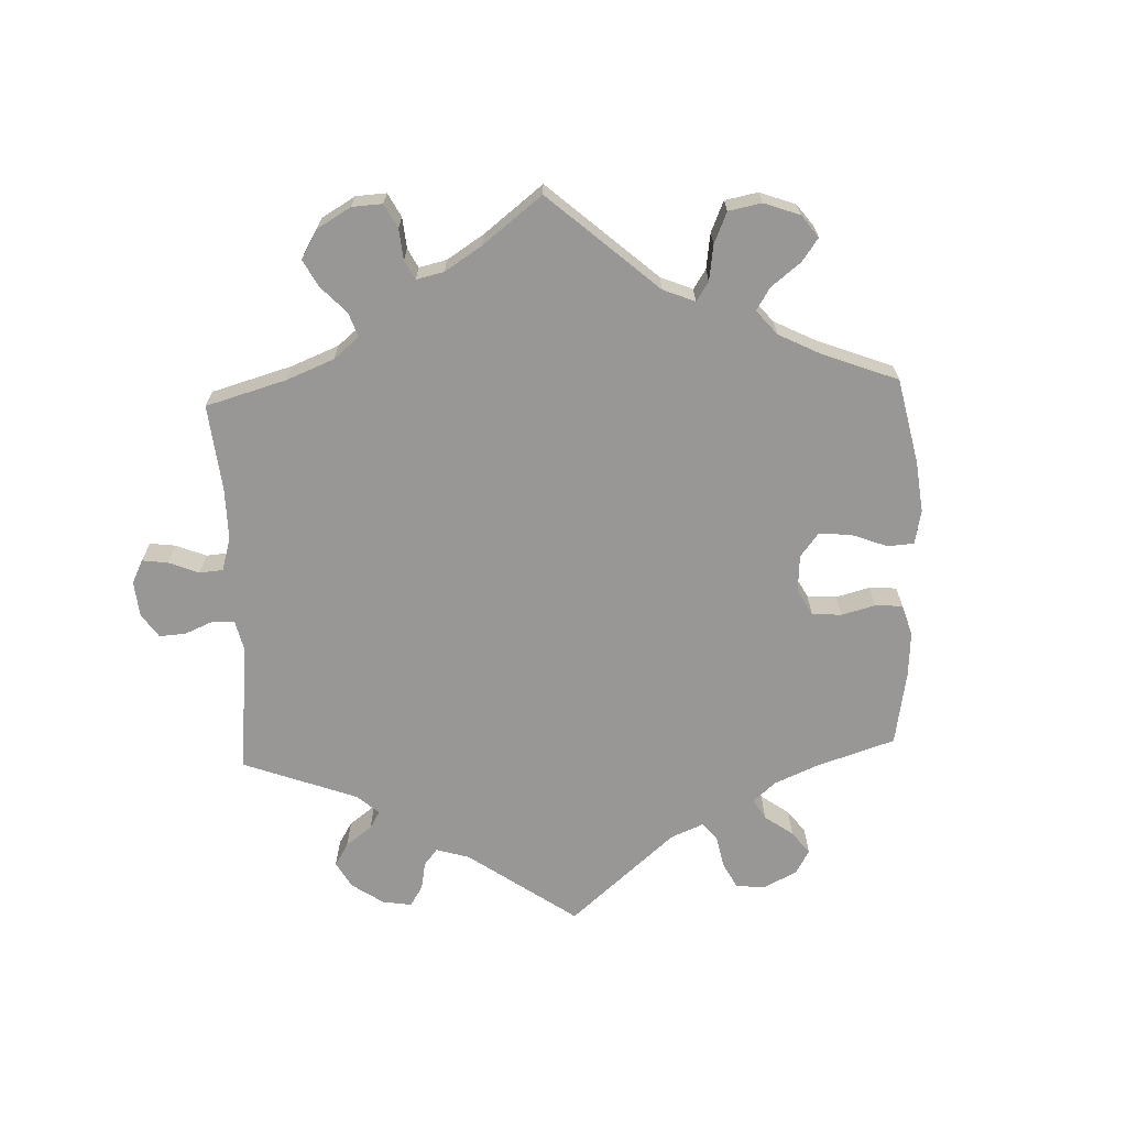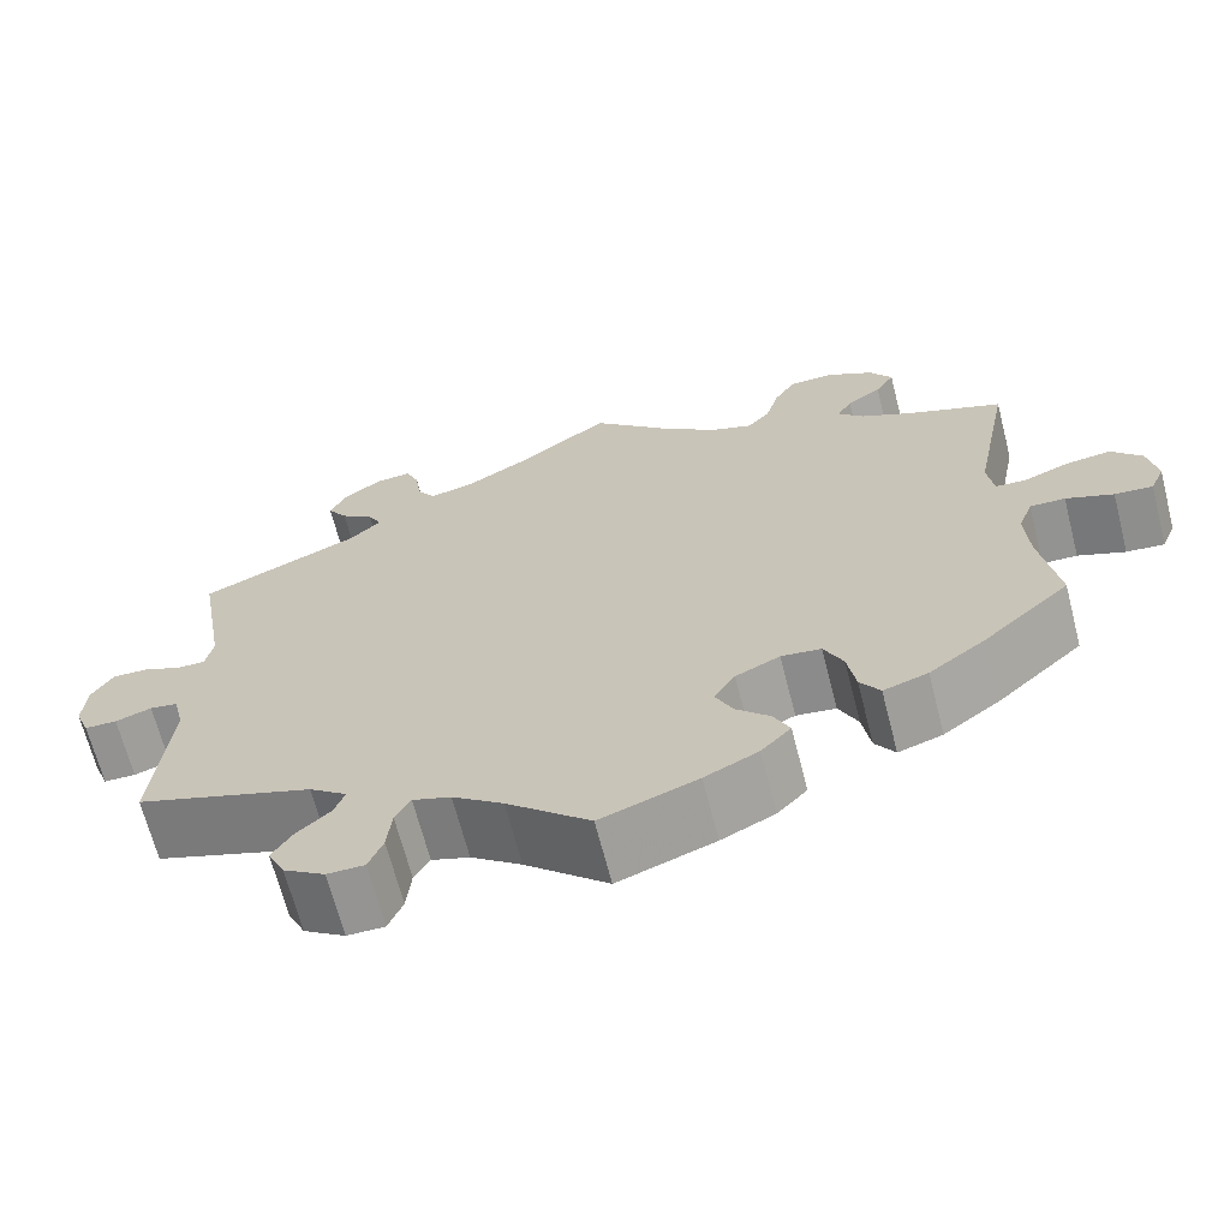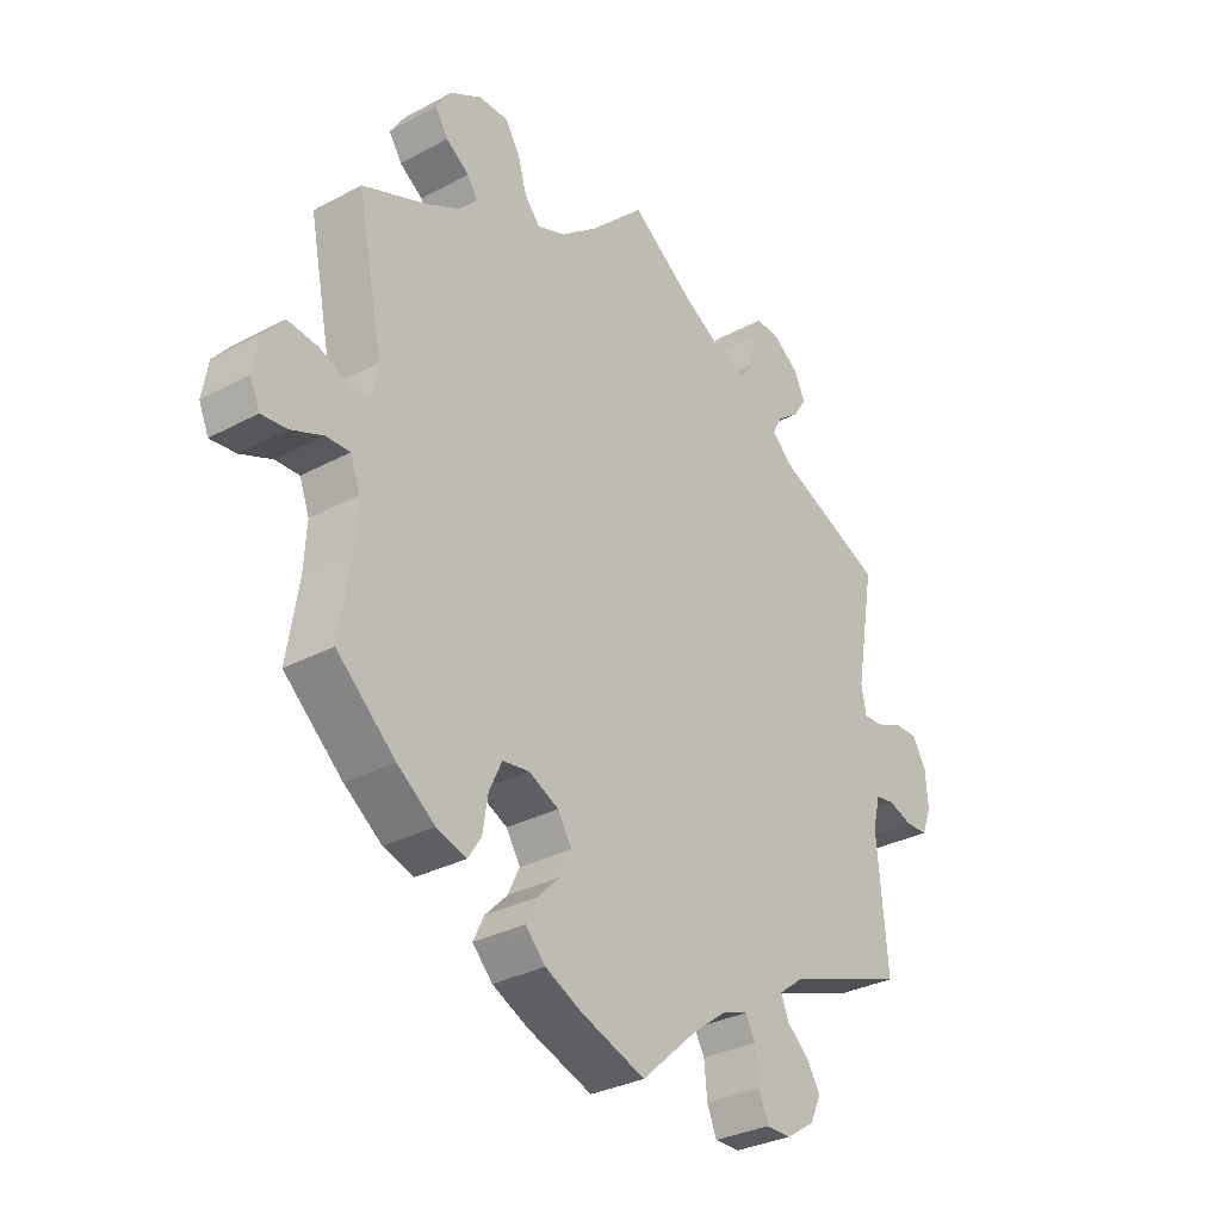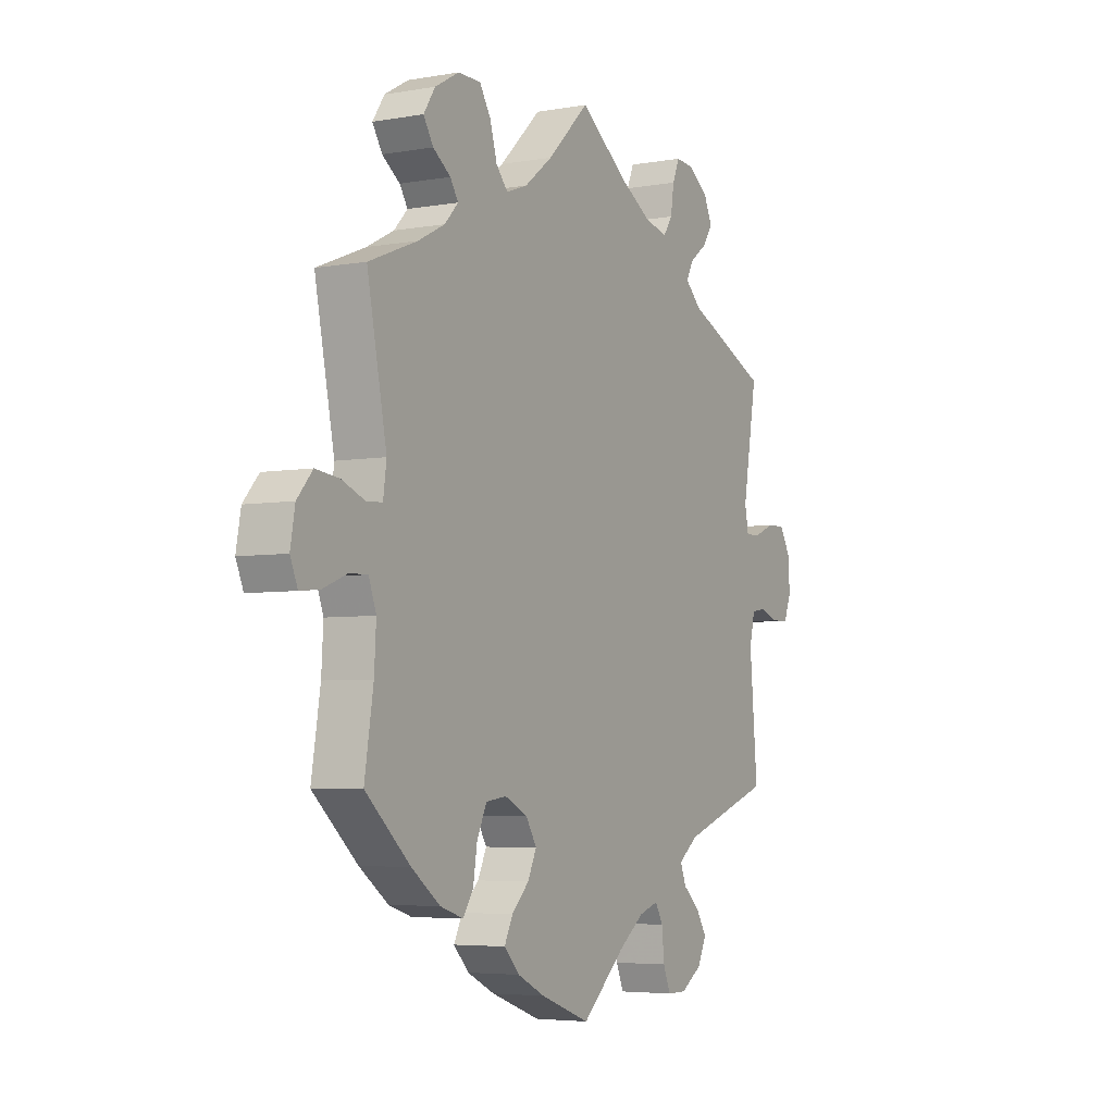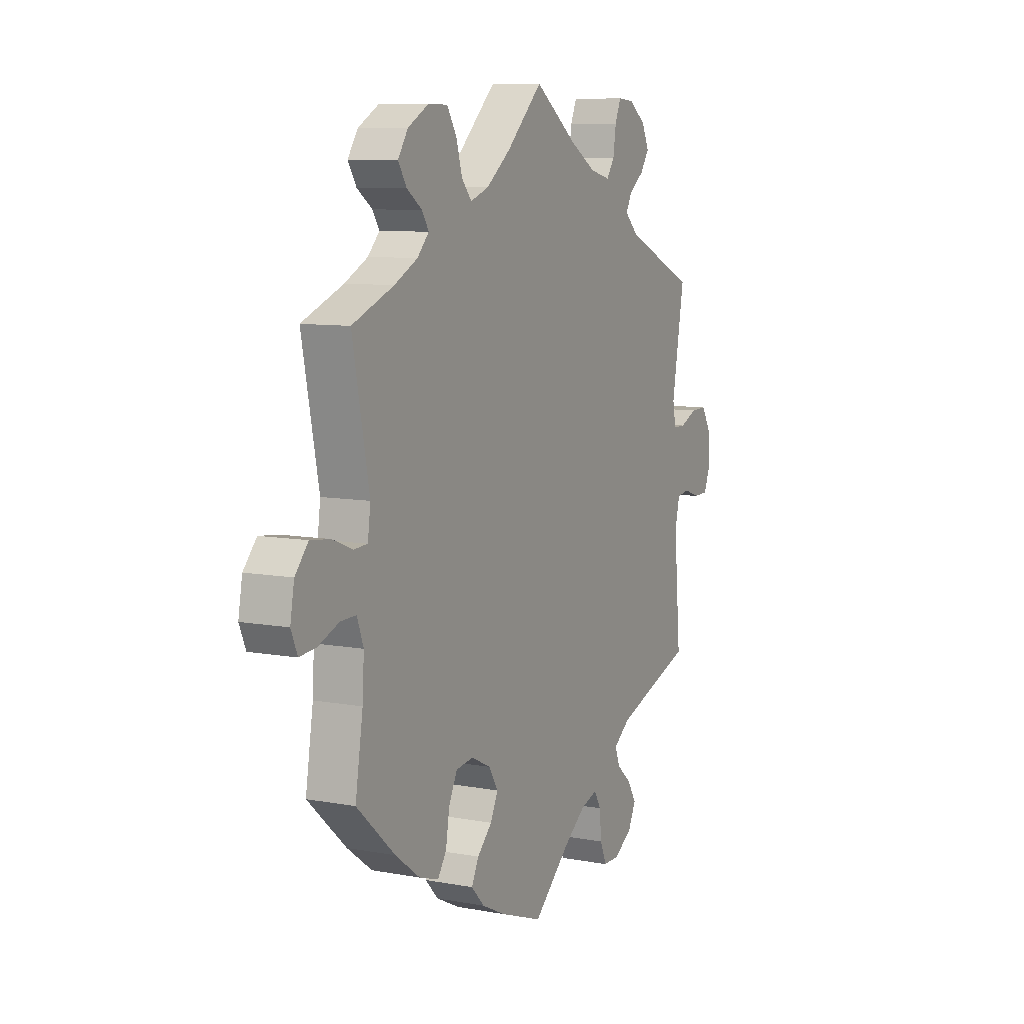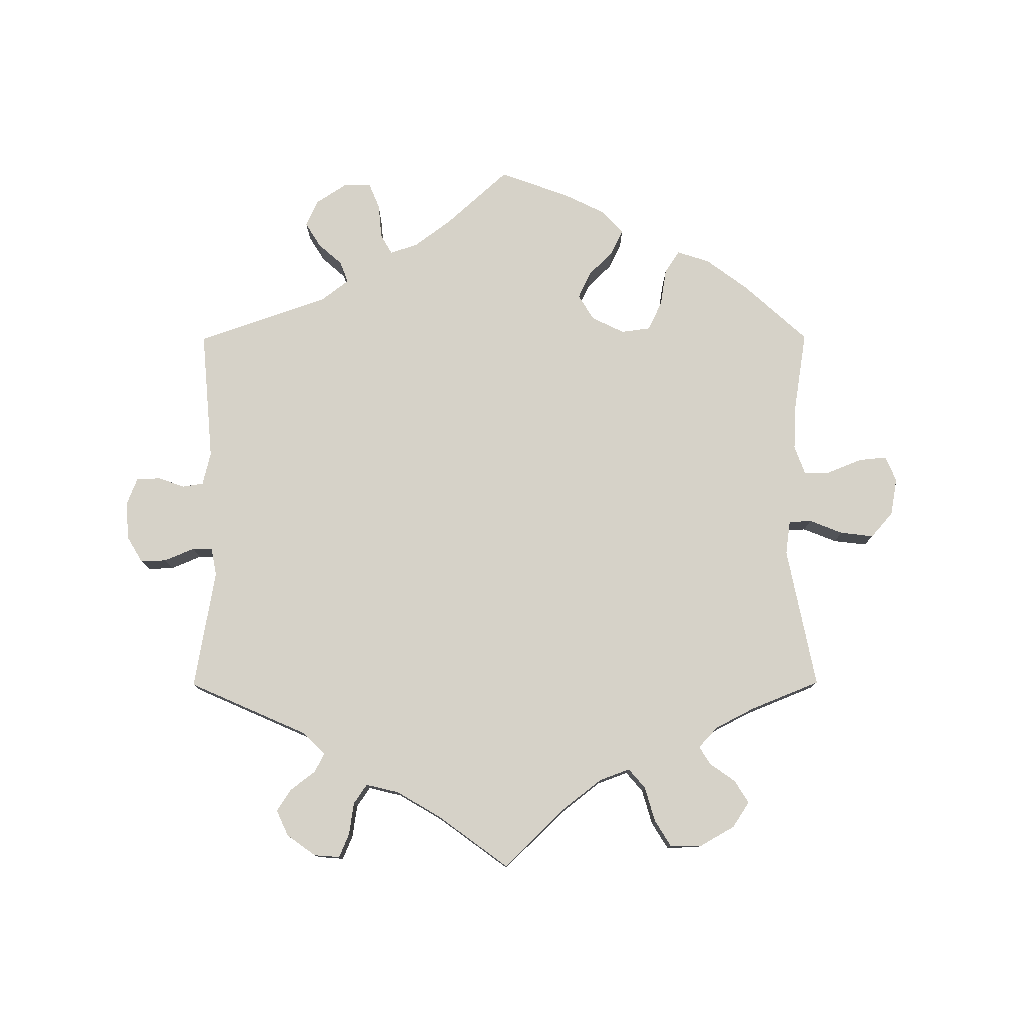
<metadata>
{"format":"obj","ext":"obj","renderer":"f3d","projection":"perspective","resolution":1024,"background":"white","views":[{"elev":-68.3,"azim":62.3,"up":"+Y"},{"elev":-67.1,"azim":14.4,"up":"+Z"},{"elev":-31.2,"azim":127.4,"up":"+Z"},{"elev":-4.8,"azim":119.4,"up":"+Z"},{"elev":8.7,"azim":116.7,"up":"+Z"},{"elev":78.0,"azim":-0.2,"up":"+Y"}]}
</metadata>
<code>
v -0.092 0.07 -0.495
v -0.148 0.07 -0.453
v -0.19 0.07 -0.439
v -0.207 0.07 -0.469
v -0.212 0.07 -0.521
v -0.228 0.07 -0.56
v -0.269 0.07 -0.56
v -0.315 0.07 -0.53
v -0.334 0.07 -0.49
v -0.311 0.07 -0.453
v -0.275 0.07 -0.421
v -0.263 0.07 -0.389
v -0.305 0.07 -0.357
v -0.501 0.07 -0.289
v -0.484 0.07 -0.092
v -0.496 0.07 -0.042
v -0.527 0.07 -0.037
v -0.567 0.07 -0.051
v -0.603 0.07 -0.05
v -0.619 0.07 -0.009
v -0.615 0.07 0.048
v -0.592 0.07 0.087
v -0.553 0.07 0.086
v -0.508 0.07 0.067
v -0.478 0.07 0.067
v -0.47 0.07 0.109
v -0.501 0.07 0.289
v -0.324 0.07 0.367
v -0.289 0.07 0.4
v -0.304 0.07 0.429
v -0.341 0.07 0.457
v -0.363 0.07 0.49
v -0.345 0.07 0.529
v -0.302 0.07 0.56
v -0.263 0.07 0.563
v -0.248 0.07 0.527
v -0.241 0.07 0.479
v -0.221 0.07 0.45
v -0.171 0.07 0.462
v -0.105 0.07 0.501
v 0 0.07 0.578
v 0.09 0.07 0.491
v 0.15 0.07 0.444
v 0.196 0.07 0.427
v 0.221 0.07 0.456
v 0.236 0.07 0.508
v 0.26 0.07 0.547
v 0.309 0.07 0.547
v 0.36 0.07 0.518
v 0.385 0.07 0.48
v 0.364 0.07 0.446
v 0.326 0.07 0.419
v 0.309 0.07 0.392
v 0.338 0.07 0.361
v 0.396 0.07 0.331
v 0.5 0.07 0.289
v 0.458 0.07 0.077
v 0.465 0.07 0.026
v 0.499 0.07 0.024
v 0.549 0.07 0.044
v 0.599 0.07 0.05
v 0.632 0.07 0.012
v 0.642 0.07 -0.044
v 0.626 0.07 -0.082
v 0.584 0.07 -0.078
v 0.532 0.07 -0.057
v 0.493 0.07 -0.056
v 0.477 0.07 -0.1
v 0.481 0.07 -0.17
v 0.5 0.07 -0.289
v 0.404 0.07 -0.376
v 0.342 0.07 -0.422
v 0.293 0.07 -0.438
v 0.271 0.07 -0.405
v 0.262 0.07 -0.349
v 0.241 0.07 -0.305
v 0.197 0.07 -0.299
v 0.148 0.07 -0.323
v 0.125 0.07 -0.361
v 0.144 0.07 -0.401
v 0.181 0.07 -0.438
v 0.199 0.07 -0.475
v 0.166 0.07 -0.51
v 0.107 0.07 -0.539
v 0 0.07 -0.578
v -0.092 0 -0.495
v -0.148 0 -0.453
v -0.19 0 -0.439
v -0.207 0 -0.469
v -0.212 0 -0.521
v -0.228 0 -0.56
v -0.269 0 -0.56
v -0.315 0 -0.53
v -0.334 0 -0.49
v -0.311 0 -0.453
v -0.275 0 -0.421
v -0.263 0 -0.389
v -0.305 0 -0.357
v -0.501 0 -0.289
v -0.484 0 -0.092
v -0.496 0 -0.042
v -0.527 0 -0.037
v -0.567 0 -0.051
v -0.603 0 -0.05
v -0.619 0 -0.009
v -0.615 0 0.048
v -0.592 0 0.087
v -0.553 0 0.086
v -0.508 0 0.067
v -0.478 0 0.067
v -0.47 0 0.109
v -0.501 0 0.289
v -0.324 0 0.367
v -0.289 0 0.4
v -0.304 0 0.429
v -0.341 0 0.457
v -0.363 0 0.49
v -0.345 0 0.529
v -0.302 0 0.56
v -0.263 0 0.563
v -0.248 0 0.527
v -0.241 0 0.479
v -0.221 0 0.45
v -0.171 0 0.462
v -0.105 0 0.501
v 0 0 0.578
v 0.09 0 0.491
v 0.15 0 0.444
v 0.196 0 0.427
v 0.221 0 0.456
v 0.236 0 0.508
v 0.26 0 0.547
v 0.309 0 0.547
v 0.36 0 0.518
v 0.385 0 0.48
v 0.364 0 0.446
v 0.326 0 0.419
v 0.309 0 0.392
v 0.338 0 0.361
v 0.396 0 0.331
v 0.5 0 0.289
v 0.458 0 0.077
v 0.465 0 0.026
v 0.499 0 0.024
v 0.549 0 0.044
v 0.599 0 0.05
v 0.632 0 0.012
v 0.642 0 -0.044
v 0.626 0 -0.082
v 0.584 0 -0.078
v 0.532 0 -0.057
v 0.493 0 -0.056
v 0.477 0 -0.1
v 0.481 0 -0.17
v 0.5 0 -0.289
v 0.404 0 -0.376
v 0.342 0 -0.422
v 0.293 0 -0.438
v 0.271 0 -0.405
v 0.262 0 -0.349
v 0.241 0 -0.305
v 0.197 0 -0.299
v 0.148 0 -0.323
v 0.125 0 -0.361
v 0.144 0 -0.401
v 0.181 0 -0.438
v 0.199 0 -0.475
v 0.166 0 -0.51
v 0.107 0 -0.539
v 0 0 -0.578
f 84 85 1
f 83 84 1 2
f 80 81 82 83
f 79 80 83 2
f 78 79 2 3
f 77 78 3
f 72 73 74 75
f 72 75 76
f 69 70 71 72
f 68 69 72 76
f 67 68 76 77
f 63 64 65 66
f 63 66 67
f 62 63 67
f 59 60 61 62
f 58 59 62 67
f 55 56 57
f 54 55 57 58
f 53 54 58 67
f 49 50 51 52
f 49 52 53
f 48 49 53
f 45 46 47 48
f 44 45 48 53
f 40 41 42
f 39 40 42 43
f 38 39 43 44
f 34 35 36 37
f 34 37 38
f 33 34 38
f 30 31 32 33
f 29 30 33 38
f 28 29 38 44
f 26 27 28 44
f 21 22 23 24
f 21 24 25
f 20 21 25
f 17 18 19 20
f 16 17 20 25
f 15 16 25 26
f 13 14 15
f 12 13 15 26
f 8 9 10 11
f 8 11 12
f 7 8 12
f 4 5 6 7
f 3 4 7 12
f 44 53 67 77
f 26 44 77
f 3 12 26 77
f 86 170 169
f 87 86 169 168
f 168 167 166 165
f 87 168 165 164
f 88 87 164 163
f 88 163 162
f 160 159 158 157
f 161 160 157
f 157 156 155 154
f 161 157 154 153
f 162 161 153 152
f 151 150 149 148
f 152 151 148
f 152 148 147
f 147 146 145 144
f 152 147 144 143
f 142 141 140
f 143 142 140 139
f 152 143 139 138
f 137 136 135 134
f 138 137 134
f 138 134 133
f 133 132 131 130
f 138 133 130 129
f 127 126 125
f 128 127 125 124
f 129 128 124 123
f 122 121 120 119
f 123 122 119
f 123 119 118
f 118 117 116 115
f 123 118 115 114
f 129 123 114 113
f 129 113 112 111
f 109 108 107 106
f 110 109 106
f 110 106 105
f 105 104 103 102
f 110 105 102 101
f 111 110 101 100
f 100 99 98
f 111 100 98 97
f 96 95 94 93
f 97 96 93
f 97 93 92
f 92 91 90 89
f 97 92 89 88
f 162 152 138 129
f 162 129 111
f 162 111 97 88
f 1 86 87 2
f 2 87 88 3
f 3 88 89 4
f 4 89 90 5
f 5 90 91 6
f 6 91 92 7
f 7 92 93 8
f 8 93 94 9
f 9 94 95 10
f 10 95 96 11
f 11 96 97 12
f 12 97 98 13
f 13 98 99 14
f 14 99 100 15
f 15 100 101 16
f 16 101 102 17
f 17 102 103 18
f 18 103 104 19
f 19 104 105 20
f 20 105 106 21
f 21 106 107 22
f 22 107 108 23
f 23 108 109 24
f 24 109 110 25
f 25 110 111 26
f 26 111 112 27
f 27 112 113 28
f 28 113 114 29
f 29 114 115 30
f 30 115 116 31
f 31 116 117 32
f 32 117 118 33
f 33 118 119 34
f 34 119 120 35
f 35 120 121 36
f 36 121 122 37
f 37 122 123 38
f 38 123 124 39
f 39 124 125 40
f 40 125 126 41
f 41 126 127 42
f 42 127 128 43
f 43 128 129 44
f 44 129 130 45
f 45 130 131 46
f 46 131 132 47
f 47 132 133 48
f 48 133 134 49
f 49 134 135 50
f 50 135 136 51
f 51 136 137 52
f 52 137 138 53
f 53 138 139 54
f 54 139 140 55
f 55 140 141 56
f 56 141 142 57
f 57 142 143 58
f 58 143 144 59
f 59 144 145 60
f 60 145 146 61
f 61 146 147 62
f 62 147 148 63
f 63 148 149 64
f 64 149 150 65
f 65 150 151 66
f 66 151 152 67
f 67 152 153 68
f 68 153 154 69
f 69 154 155 70
f 70 155 156 71
f 71 156 157 72
f 72 157 158 73
f 73 158 159 74
f 74 159 160 75
f 75 160 161 76
f 76 161 162 77
f 77 162 163 78
f 78 163 164 79
f 79 164 165 80
f 80 165 166 81
f 81 166 167 82
f 82 167 168 83
f 83 168 169 84
f 84 169 170 85
f 85 170 86 1

</code>
